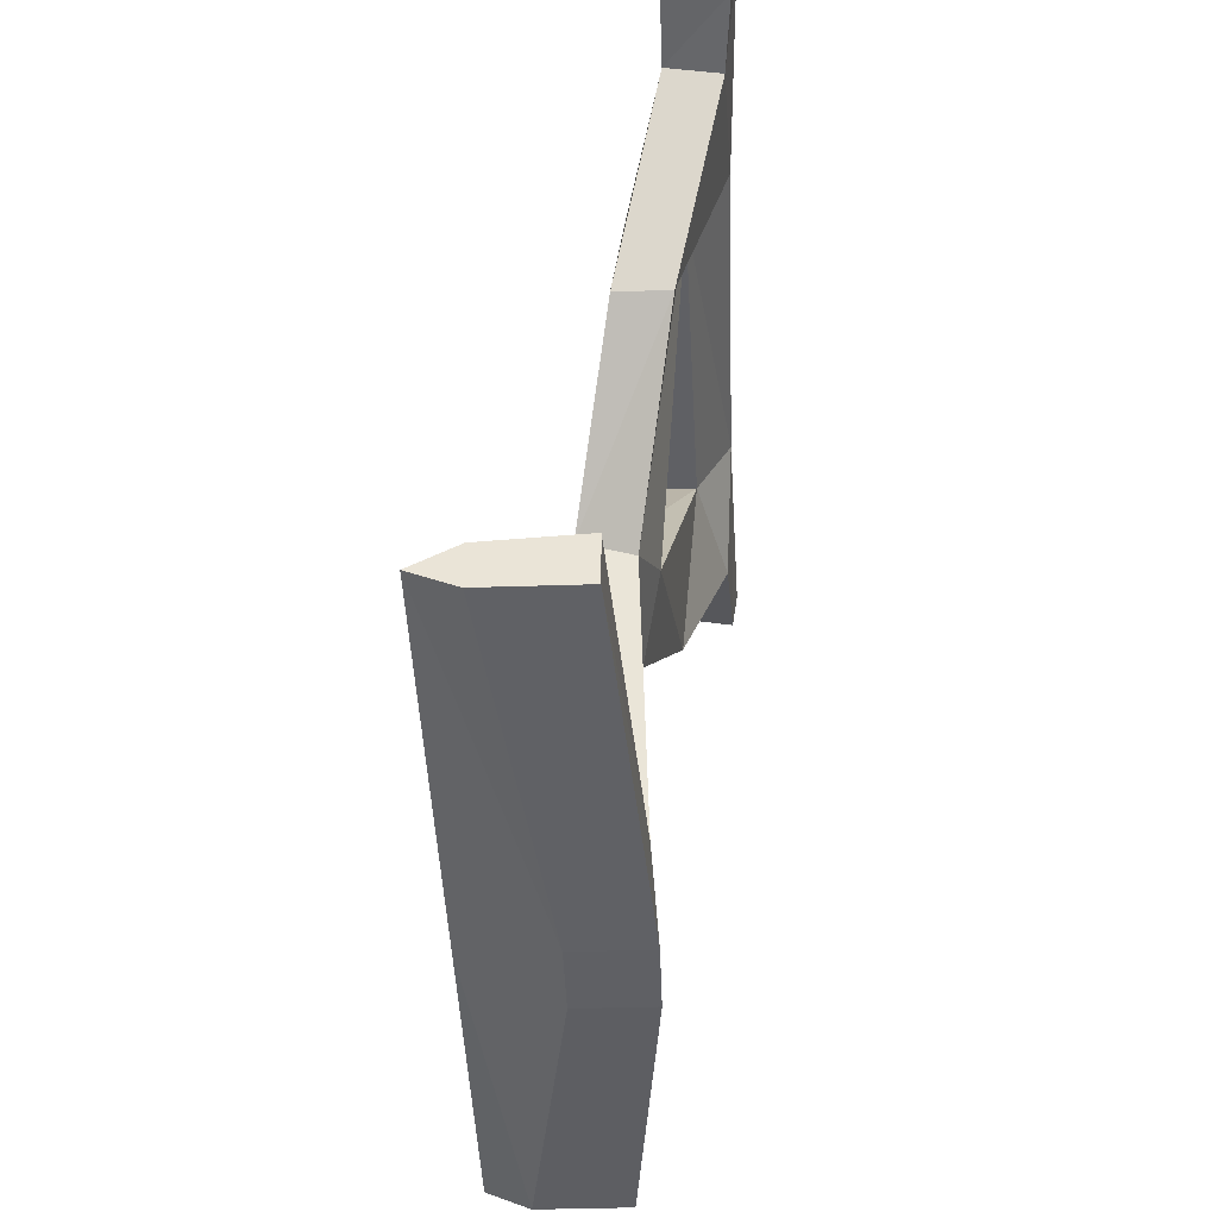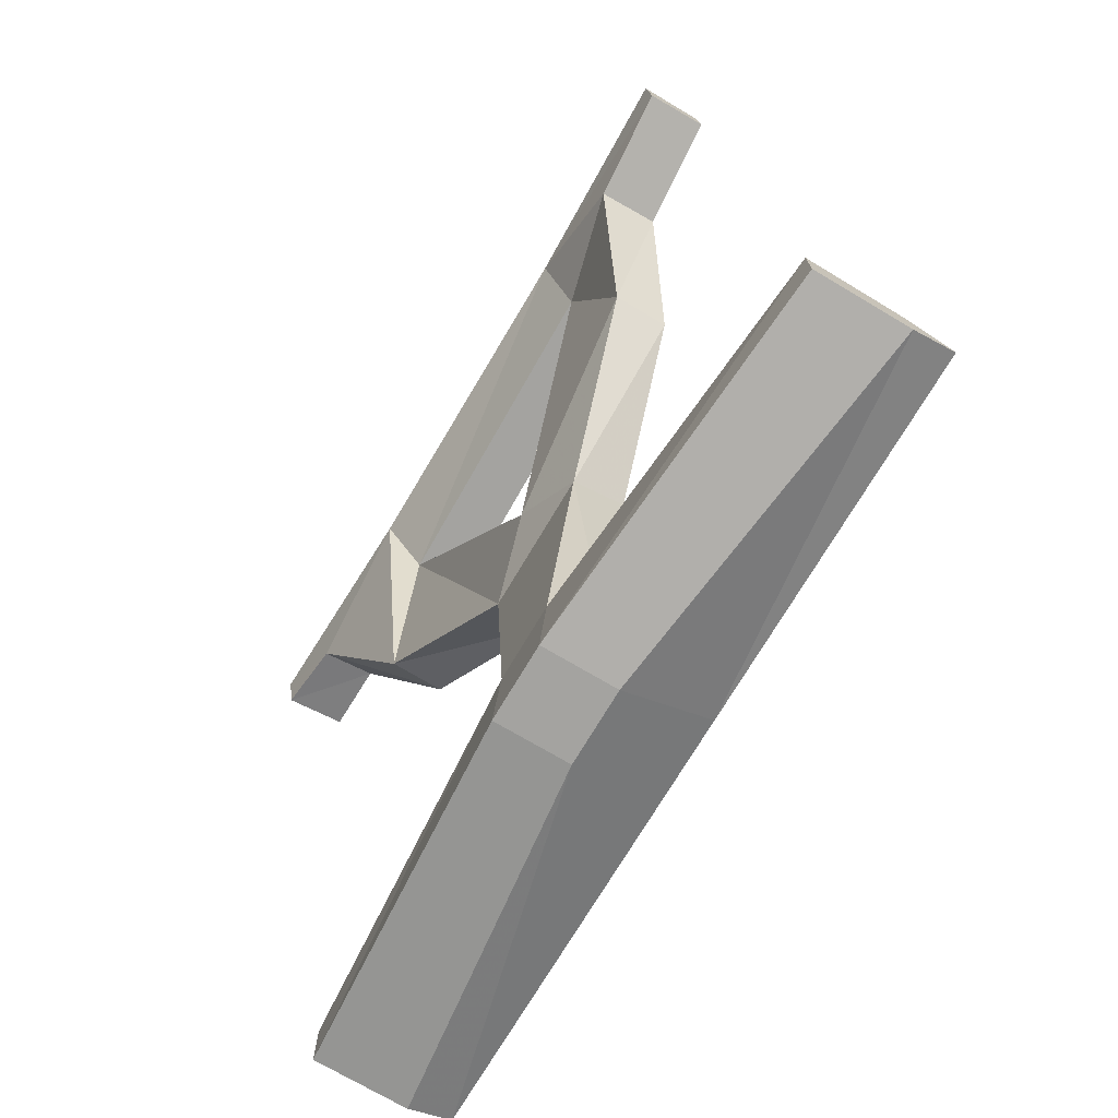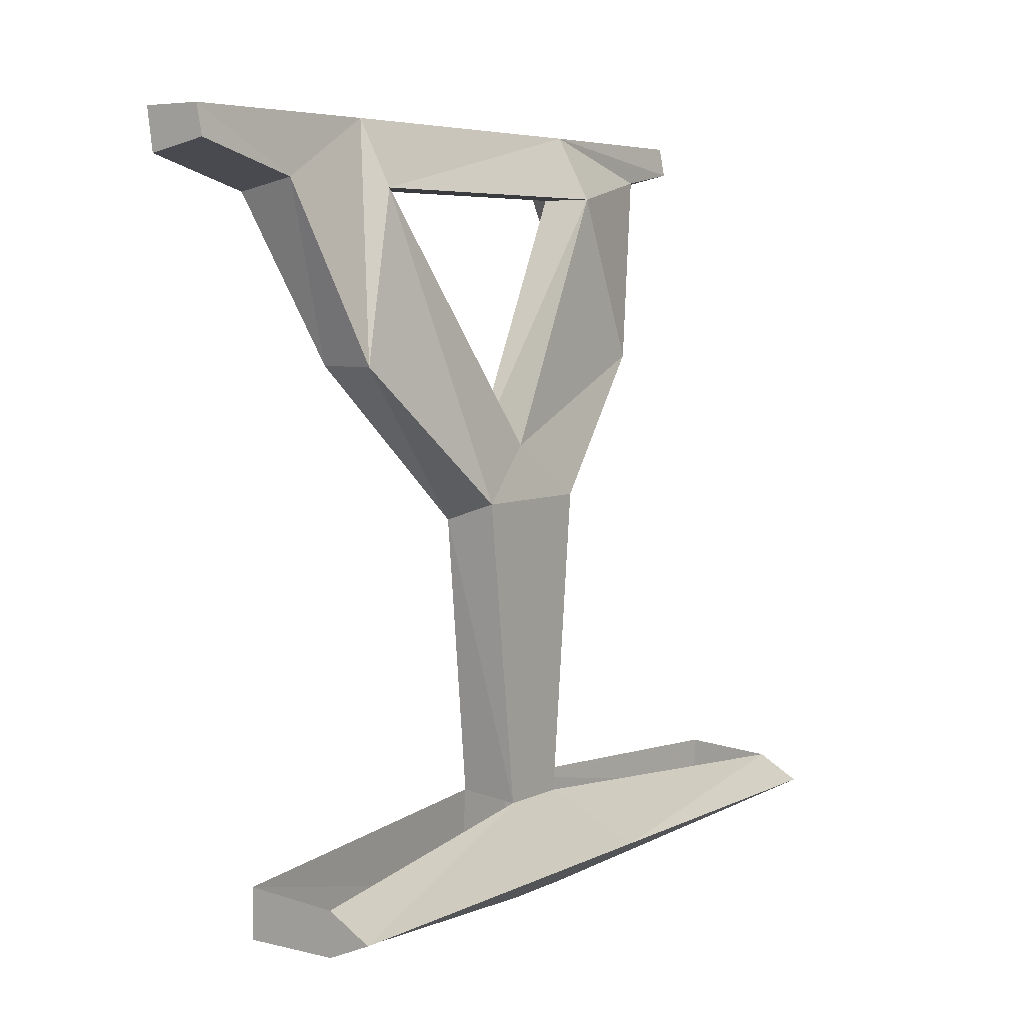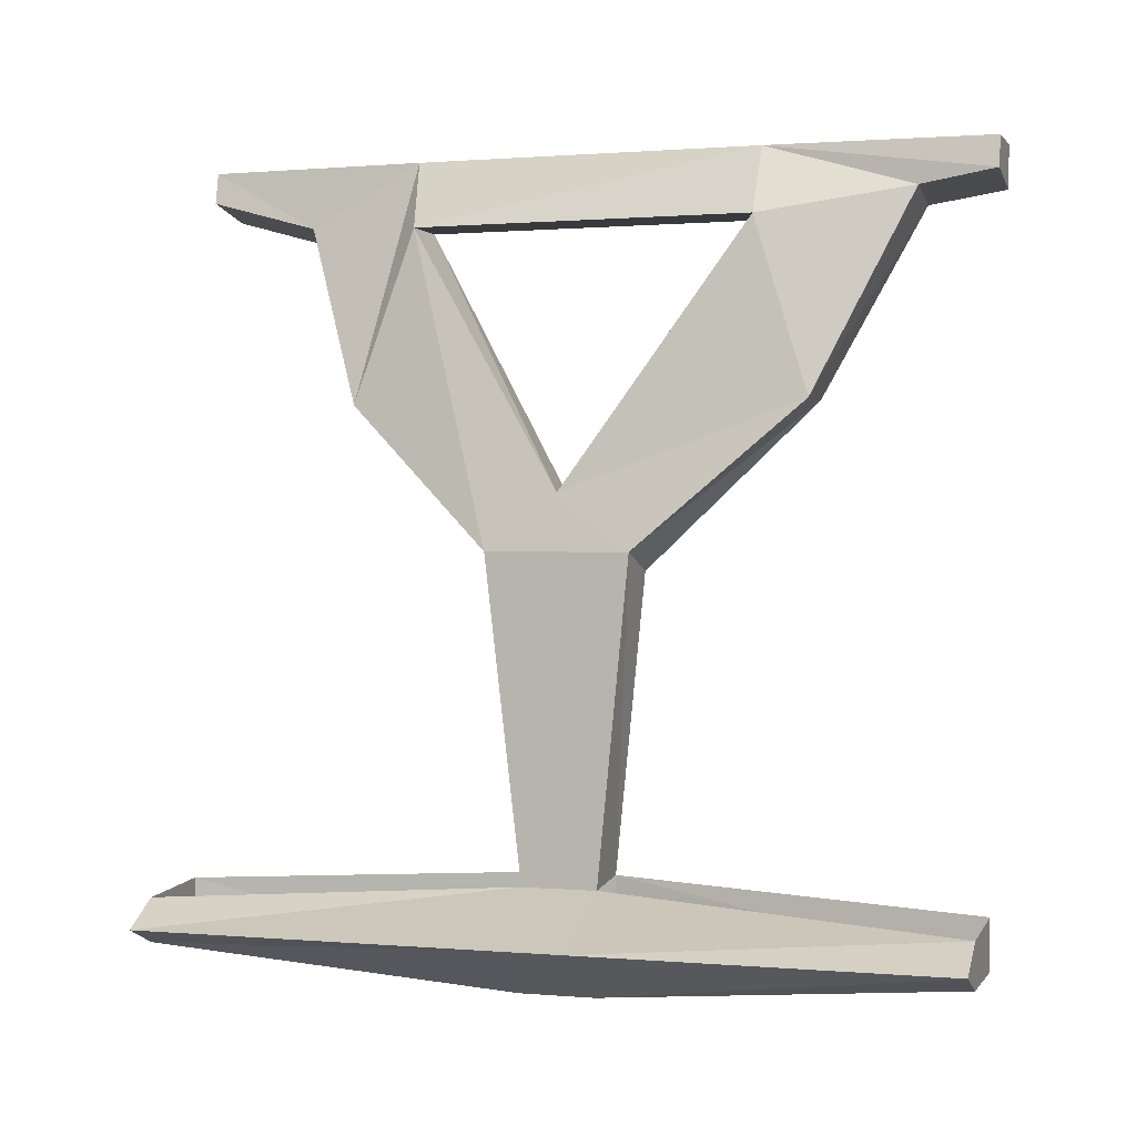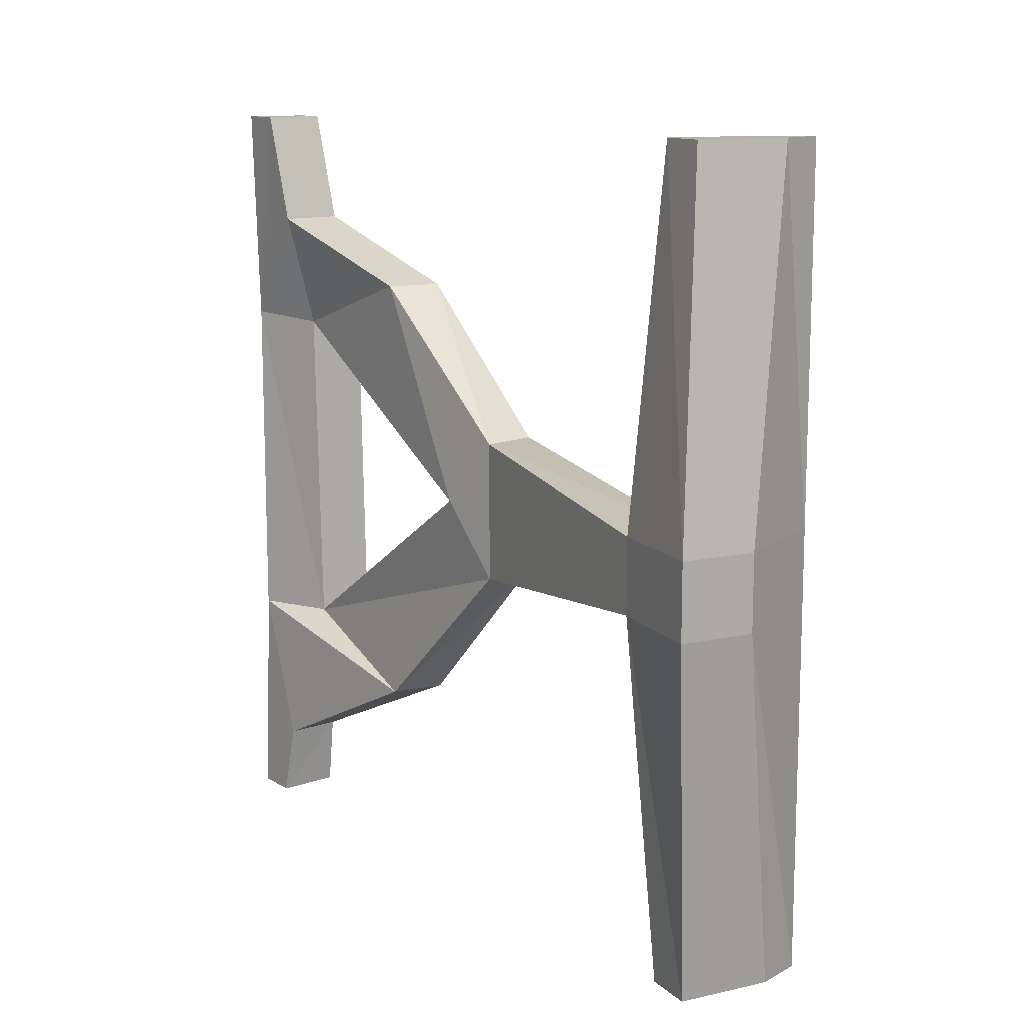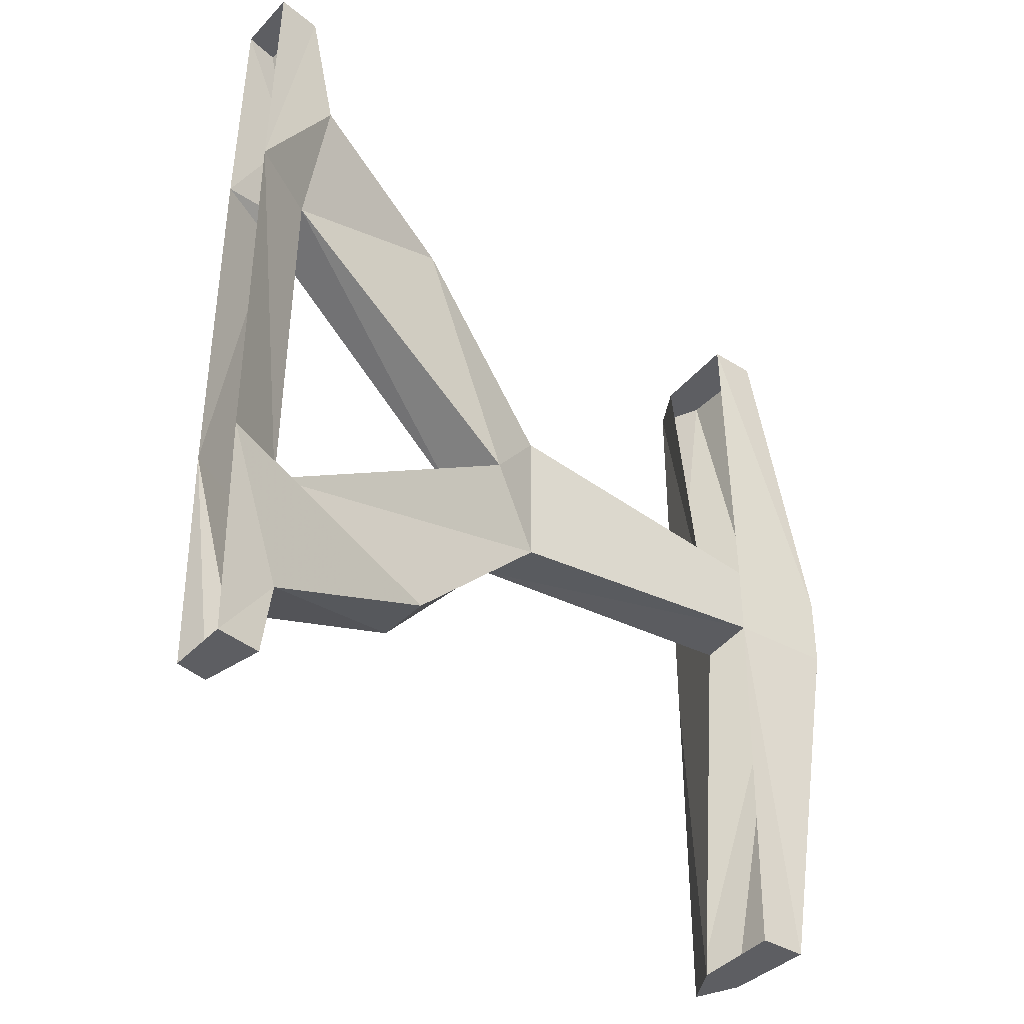
<metadata>
{"format":"obj","ext":"obj","renderer":"f3d","projection":"perspective","resolution":1024,"background":"white","views":[{"elev":-44.2,"azim":-177.9,"up":"+Y"},{"elev":-72.8,"azim":-30.7,"up":"+Y"},{"elev":5.9,"azim":35.5,"up":"+Y"},{"elev":0.9,"azim":107.9,"up":"+Y"},{"elev":12.3,"azim":-27.4,"up":"+Z"},{"elev":-38.6,"azim":-128.2,"up":"+Z"}]}
</metadata>
<code>
v -0.4141 0 -0.2188
v -0.4141 0 0.2188
v -0.375 -0.08594 0.2109
v -0.3672 -0.08594 -0.2188
v -0.4141 -0.05469 -0.4062
v -0.4141 -0.03906 -0.5
v -0.4219 0 -0.5
v -0.5 0 -0.5
v -0.4922 -0.05469 -0.5
v -0.4844 -0.07031 -0.4062
v -0.4922 0 -0.2188
v -0.4219 -0.3047 -0.2891
v -0.4375 -0.08594 -0.2188
v -0.4922 0 0.2188
v -0.4453 -0.08594 0.2109
v -0.4844 -0.09375 0.3594
v -0.4922 -0.05469 0.5
v -0.5 0 0.5
v -0.4219 0 0.5
v -0.4141 -0.03906 0.5
v -0.4062 -0.07812 0.3594
v -0.3516 -0.3047 0.2812
v -0.3047 -0.4844 0.09375
v -0.3203 -0.4141 0.007812
v -0.3984 -0.4375 0.007812
v -0.3516 -0.3047 -0.2891
v -0.3516 -0.9609 0.5
v -0.2344 -0.9609 0.5
v -0.1797 -0.9375 0.5
v -0.2344 -0.9062 0.5
v -0.3516 -0.8984 0.5
v -0.3906 -1.008 0.04688
v -0.2969 -1.008 0.04688
v -0.1797 -0.9375 0.04688
v -0.3047 -0.8828 0.04688
v -0.3516 -0.8984 -0.5
v -0.2344 -0.9062 -0.5
v -0.1797 -0.9375 -0.5
v -0.2344 -0.9609 -0.5
v -0.3516 -0.9609 -0.5
v -0.3828 -0.875 -0.04688
v -0.3906 -1.008 -0.04688
v -0.3828 -0.875 0.04688
v -0.375 -0.5078 0.09375
v -0.375 -0.5078 -0.08594
v -0.3047 -0.4844 -0.08594
v -0.3047 -0.8828 -0.04688
v -0.1797 -0.9375 -0.04688
v -0.2969 -1.008 -0.04688
v -0.4219 -0.3047 0.2812
f 1 2 3
f 1 3 4
f 1 4 5
f 1 5 6
f 1 6 7
f 7 6 8
f 8 6 9
f 8 9 10
f 8 10 11
f 11 10 12
f 11 12 13
f 11 13 14
f 14 13 15
f 14 15 16
f 14 16 17
f 14 17 18
f 18 17 19
f 19 17 20
f 19 20 21
f 19 21 2
f 2 21 22
f 2 22 3
f 3 22 23
f 3 23 24
f 3 24 15
f 3 15 4
f 4 15 13
f 4 13 25
f 4 25 24
f 4 24 26
f 4 26 5
f 5 26 10
f 5 10 9
f 5 9 6
f 27 28 29
f 27 29 30
f 27 30 31
f 36 37 38
f 36 38 39
f 36 39 40
f 41 43 44
f 41 44 45
f 41 45 46
f 41 46 47
f 47 46 35
f 16 21 20
f 16 20 17
f 46 23 35
f 35 23 44
f 35 44 43
f 24 25 15
f 15 25 50
f 15 50 16
f 16 50 21
f 21 50 22
f 22 50 44
f 22 44 23
f 50 25 44
f 44 25 45
f 45 25 13
f 45 13 12
f 45 12 46
f 46 12 26
f 46 26 24
f 46 24 23
f 10 26 12
f 27 31 32
f 27 32 28
f 28 32 33
f 28 33 34
f 28 34 29
f 29 34 35
f 29 35 30
f 36 40 41
f 41 40 42
f 41 42 43
f 47 35 34
f 47 34 48
f 47 48 37
f 37 48 38
f 38 48 49
f 38 49 39
f 39 49 40
f 40 49 42
f 42 49 33
f 42 33 32
f 42 32 43
f 43 32 31
f 48 34 33
f 48 33 49

</code>
